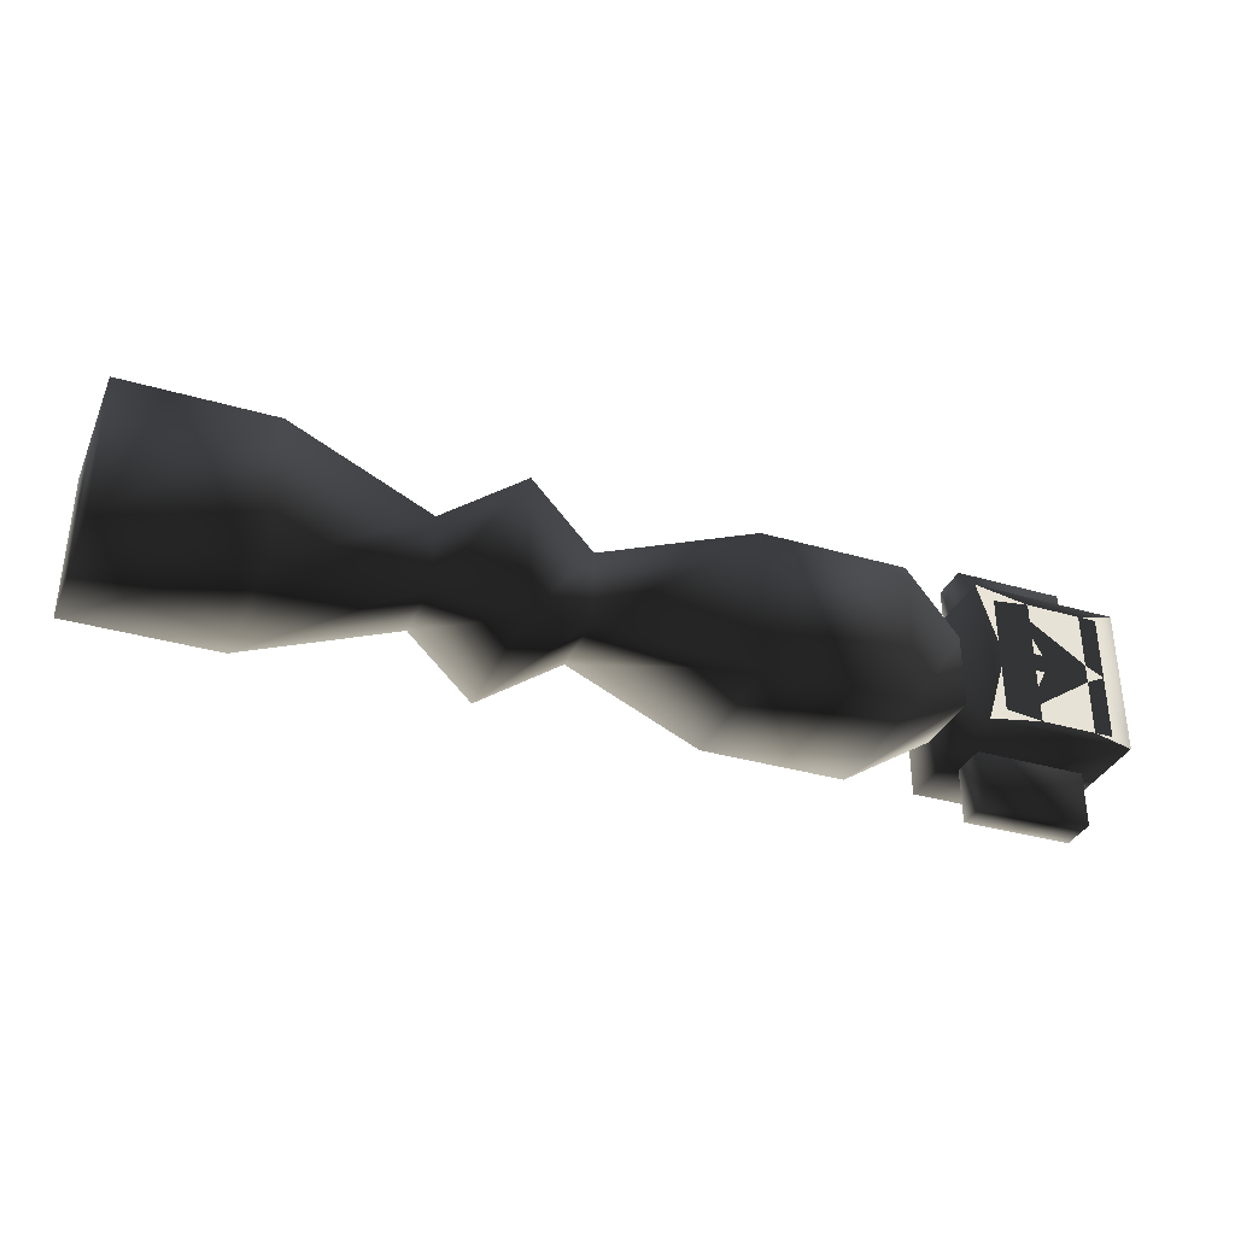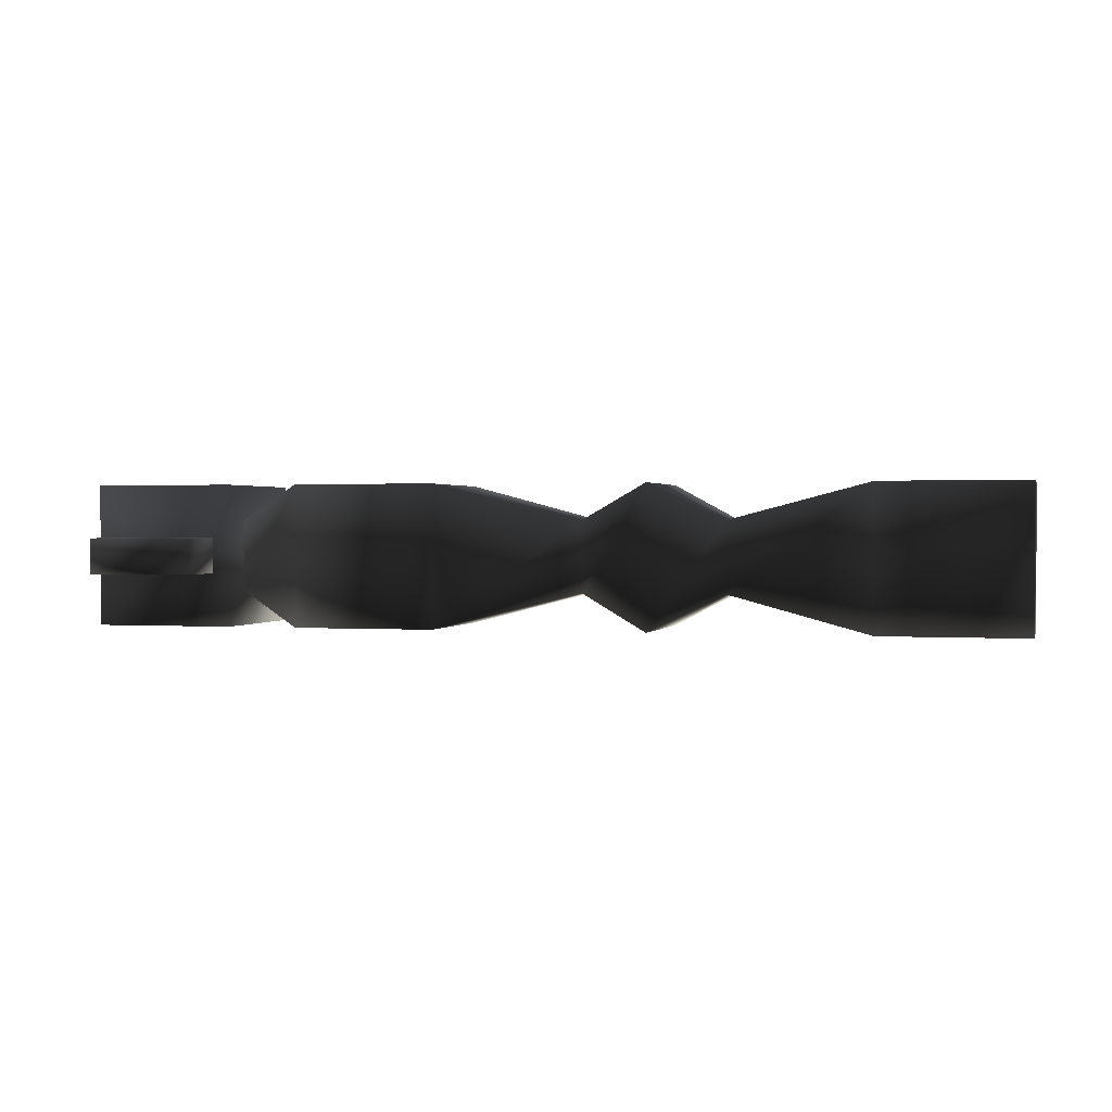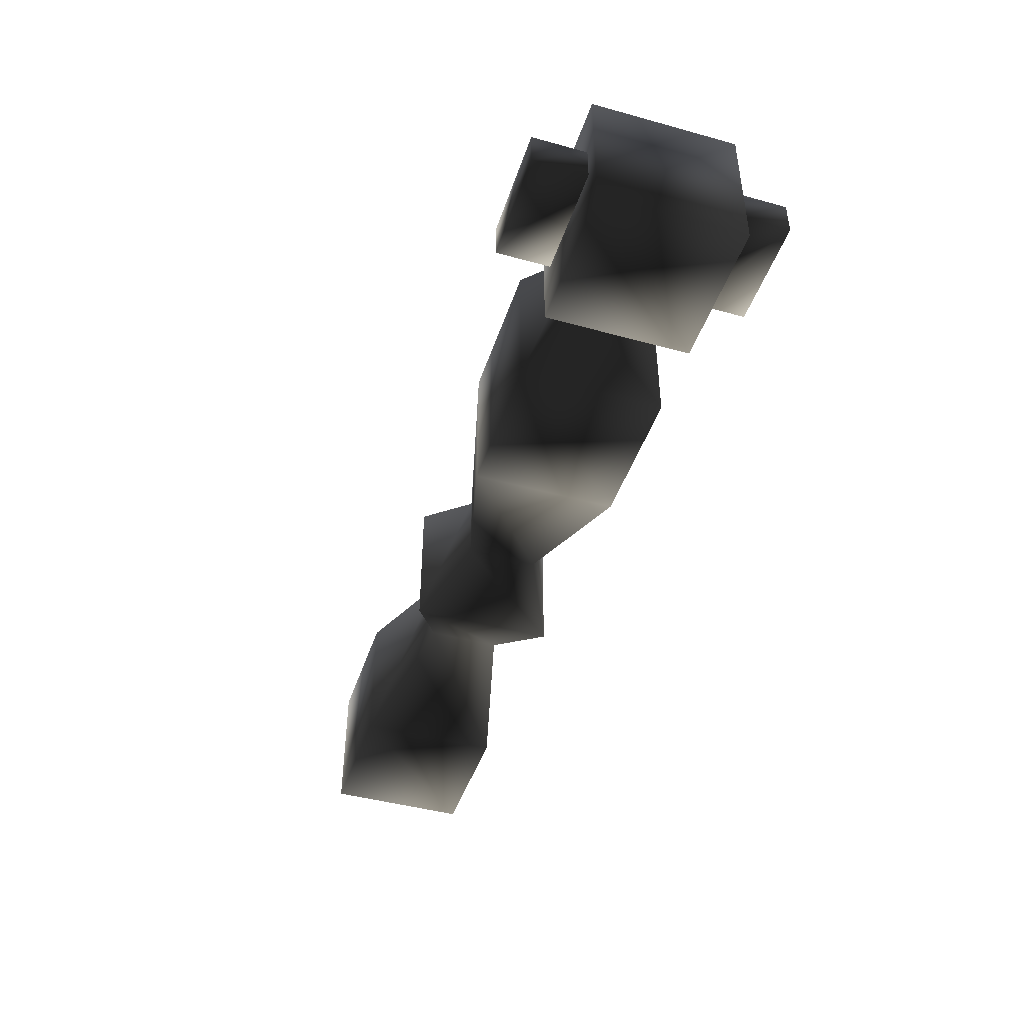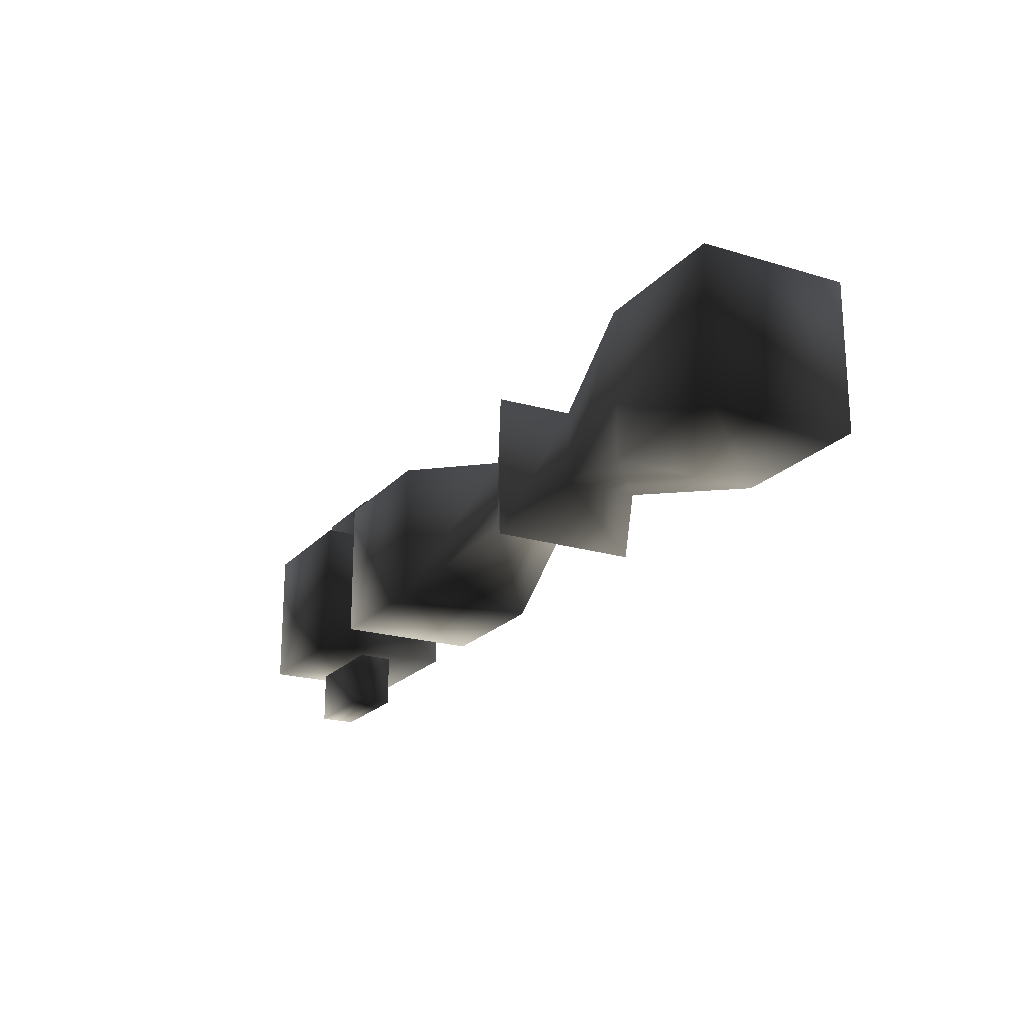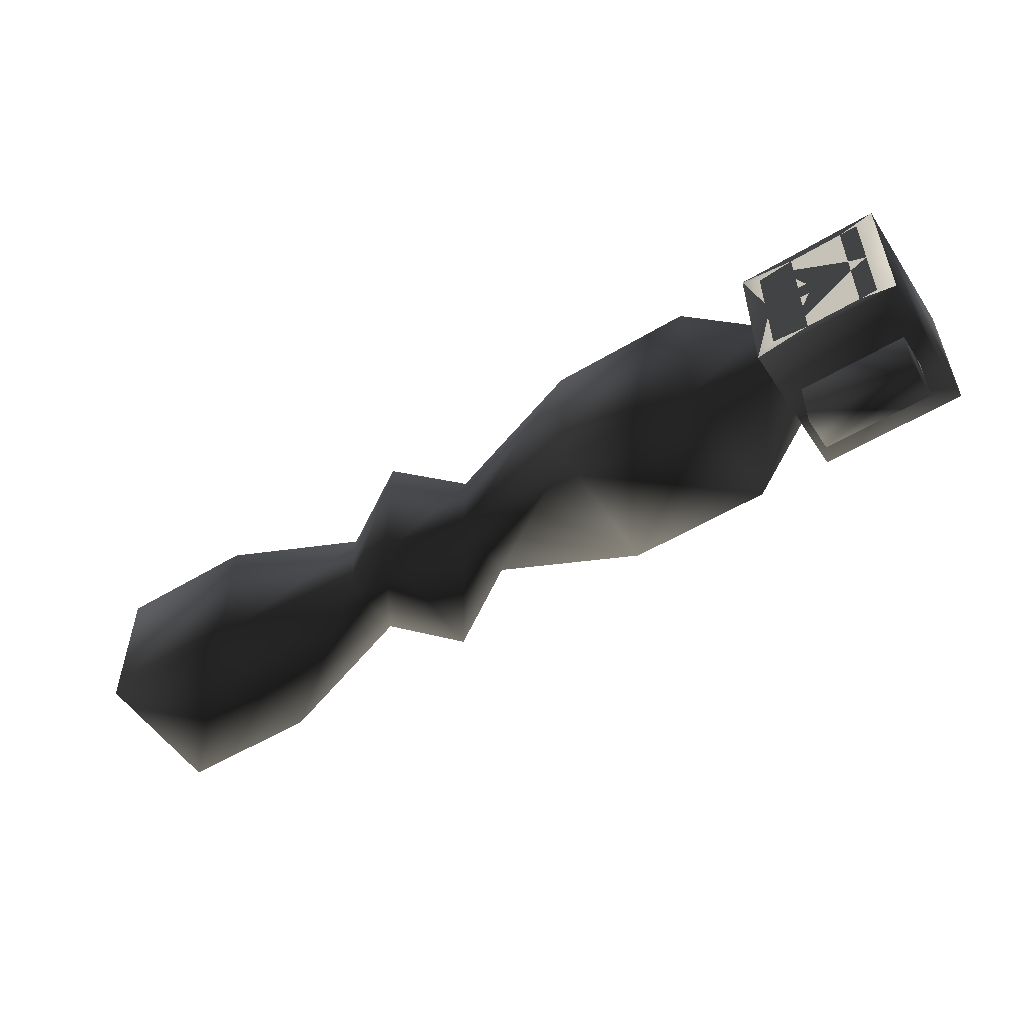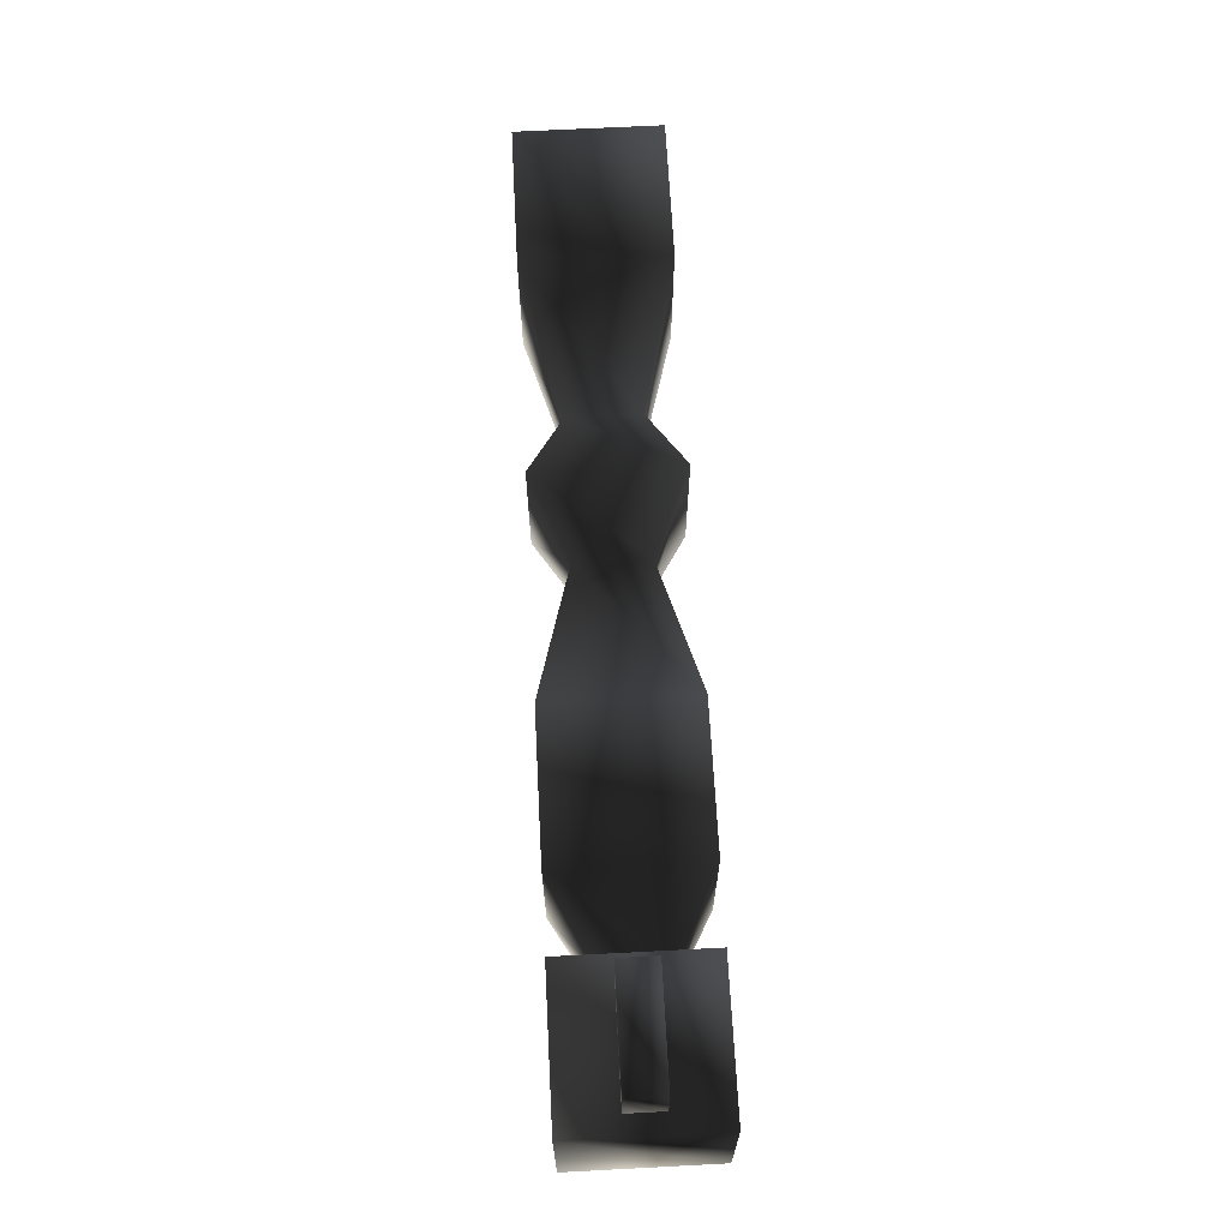
<metadata>
{"format":"obj","ext":"obj","renderer":"f3d","projection":"perspective","resolution":1024,"background":"white","views":[{"elev":-34.4,"azim":158.5,"up":"+Z"},{"elev":0.9,"azim":14.9,"up":"+Y"},{"elev":-44.6,"azim":-107.8,"up":"+Y"},{"elev":-20.9,"azim":61.3,"up":"+Z"},{"elev":-53.3,"azim":-147.2,"up":"+Z"},{"elev":66.2,"azim":-93.0,"up":"+Z"}]}
</metadata>
<code>
v -56 4 16
v -24 4 16
v -24 36 16
v -56 36 16
v -56 36 16
v -24 36 16
v -24 36 -16
v -56 36 -16
v -56 36 -16
v -24 36 -16
v -24 4 -16
v -56 4 -16
v -56 4 -16
v -24 4 -16
v -24 4 16
v -56 4 16
v -56 4 -16
v -56 4 16
v -56 36 16
v -56 36 -16
v -24 4 16
v -24 4 -16
v -24 36 -16
v -24 36 16
v -24 4 16
v 8 12 8
v 8 28 8
v -24 36 16
v -24 36 16
v 8 28 8
v 8 28 -8
v -24 36 -16
v -24 36 -16
v 8 28 -8
v 8 12 -8
v -24 4 -16
v -24 4 -16
v 8 12 -8
v 8 12 8
v -24 4 16
v 8 12 8
v 24 4 16
v 24 36 16
v 8 28 8
v 8 28 8
v 24 36 16
v 24 36 -16
v 8 28 -8
v 8 28 -8
v 24 36 -16
v 24 4 -16
v 8 12 -8
v 8 12 -8
v 24 4 -16
v 24 4 16
v 8 12 8
v 24 4 16
v 40 12 8
v 40 28 8
v 24 36 16
v 24 36 16
v 40 28 8
v 40 28 -8
v 24 36 -16
v 40 28 -8
v 40 12 -8
v 24 4 -16
v 40 12 -8
v 40 12 8
v 24 4 16
v 40 12 8
v 72 4 16
v 72 36 16
v 40 28 8
v 40 28 8
v 72 36 16
v 72 36 -16
v 40 28 -8
v 40 28 -8
v 72 36 -16
v 72 4 -16
v 40 12 -8
v 40 12 -8
v 72 4 16
v 40 12 8
v 72 4 16
v 104 4 16
v 104 36 16
v 72 36 16
v 72 36 16
v 104 36 16
v 104 36 -16
v 72 36 -16
v 104 36 -16
v 104 4 -16
v 72 4 -16
v 104 4 -16
v 104 4 16
v 72 4 16
v 104 4 16
v 104 4 -16
v 104 36 -16
v 104 36 16
v -72 12 8
v -56 4 16
v -56 36 16
v -72 28 8
v -72 28 8
v -56 36 16
v -56 36 -16
v -72 28 -8
v -72 28 -8
v -72 12 -8
v -72 12 -8
v -56 4 -16
v -56 4 16
v -72 12 8
v -104 4 16
v -72 4 16
v -72 36 16
v -104 36 16
v -76 36 3
v -72 36 16
v -72 36 -16
v -76 36 -3
v -104 36 -16
v -72 36 -16
v -72 4 -16
v -104 4 -16
v -104 4 -16
v -72 4 -16
v -72 4 16
v -104 4 16
v -104 4 -16
v -104 4 16
v -104 36 16
v -104 36 -16
v -72 4 16
v -72 4 -16
v -72 36 -16
v -72 36 16
v -76 16 16
v -76 16 28
v -100 16 28
v -100 16 16
v -100 24 16
v -100 24 28
v -76 24 28
v -76 24 16
v -76 24 16
v -76 24 28
v -76 16 28
v -76 16 16
v -100 16 16
v -100 16 28
v -100 24 28
v -100 24 16
v -76 24 28
v -100 24 28
v -100 16 28
v -76 16 28
v -100 16 -16
v -100 16 -28
v -76 16 -28
v -76 16 -16
v -76 24 -16
v -76 24 -28
v -100 24 -28
v -100 24 -16
v -100 24 -16
v -100 24 -28
v -100 16 -28
v -100 16 -16
v -76 16 -16
v -76 16 -28
v -76 24 -28
v -76 24 -16
v -100 24 -28
v -76 24 -28
v -76 16 -28
v -100 16 -28
v -100 36 0
v -96 36 -2
v -96 36 2
v -100 36 14
v -96 36 14
v -86 36 -2
v -86 36 2
v -96 36 -14
v -100 36 -14
v -76 36 11
v -84 36 10
v -84 36 14
v -76 36 13
v -84 36 2
v -84 36 6
v -76 36 5
v -76 36 -5
v -84 36 -6
v -84 36 -2
v -76 36 -13
v -84 36 -14
v -84 36 -10
v -76 36 -11
v -104 36 16
v -104 36 -16
f 1/0 2/0 3/0
f 1/0 3/0 4/0
f 5/0 6/0 7/0
f 5/0 7/0 8/0
f 9/0 10/0 11/0
f 9/0 11/0 12/0
f 13/0 14/0 15/0
f 13/0 15/0 16/0
f 17/0 18/0 19/0
f 17/0 19/0 20/0
f 21/0 22/0 23/0
f 21/0 23/0 24/0
f 25/0 26/0 27/0
f 25/0 27/0 28/0
f 29/0 30/0 31/0
f 29/0 31/0 32/0
f 33/0 34/0 35/0
f 33/0 35/0 36/0
f 37/0 38/0 39/0
f 37/0 39/0 40/0
f 41/0 42/0 43/0
f 41/0 43/0 44/0
f 45/0 46/0 47/0
f 45/0 47/0 48/0
f 49/0 50/0 51/0
f 49/0 51/0 52/0
f 53/0 54/0 55/0
f 53/0 55/0 56/0
f 57/0 58/0 59/0
f 57/0 59/0 60/0
f 61/0 62/0 63/0
f 61/0 63/0 64/0
f 50/0 65/0 66/0
f 50/0 66/0 51/0
f 67/0 68/0 69/0
f 67/0 69/0 70/0
f 71/0 72/0 73/0
f 71/0 73/0 74/0
f 75/0 76/0 77/0
f 75/0 77/0 78/0
f 79/0 80/0 81/0
f 79/0 81/0 82/0
f 83/0 81/0 84/0
f 83/0 84/0 85/0
f 86/0 87/0 88/0
f 86/0 88/0 89/0
f 90/0 91/0 92/0
f 90/0 92/0 93/0
f 80/0 94/0 95/0
f 80/0 95/0 81/0
f 96/0 97/0 98/0
f 96/0 98/0 99/0
f 100/0 101/0 102/0
f 100/0 102/0 103/0
f 104/0 105/0 106/0
f 104/0 106/0 107/0
f 108/0 109/0 110/0
f 108/0 110/0 111/0
f 112/0 9/0 12/0
f 112/0 12/0 113/0
f 114/0 115/0 116/0
f 114/0 116/0 117/0
f 118/0 119/0 120/0
f 118/0 120/0 121/0
f 122/0 123/0 124/0
f 122/0 124/0 125/0
f 126/0 127/0 128/0
f 126/0 128/0 129/0
f 130/0 131/0 132/0
f 130/0 132/0 133/0
f 134/0 135/0 136/0
f 134/0 136/0 137/0
f 138/0 139/0 140/0
f 138/0 140/0 141/0
f 142/0 143/0 144/0
f 142/0 144/0 145/0
f 146/0 147/0 148/0
f 146/0 148/0 149/0
f 150/0 151/0 152/0
f 150/0 152/0 153/0
f 154/0 155/0 156/0
f 154/0 156/0 157/0
f 158/0 159/0 160/0
f 158/0 160/0 161/0
f 162/0 163/0 164/0
f 162/0 164/0 165/0
f 166/0 167/0 168/0
f 166/0 168/0 169/0
f 170/0 171/0 172/0
f 170/0 172/0 173/0
f 174/0 175/0 176/0
f 174/0 176/0 177/0
f 178/0 179/0 180/0
f 178/0 180/0 181/0
f 182/0 183/0 184/0
f 184/0 182/0 185/0
f 184/0 185/0 186/0
f 187/0 183/0 184/0
f 187/0 184/0 188/0
f 182/0 183/0 189/0
f 182/0 189/0 190/0
f 191/0 192/0 193/0
f 191/0 193/0 194/0
f 122/0 195/0 196/0
f 122/0 196/0 197/0
f 198/0 199/0 200/0
f 198/0 200/0 125/0
f 201/0 202/0 203/0
f 201/0 203/0 204/0
f 125/0 198/0 124/0
f 197/0 122/0 123/0
f 195/0 122/0 125/0
f 195/0 125/0 200/0
f 187/0 188/0 195/0
f 187/0 195/0 200/0
f 123/0 194/0 191/0
f 191/0 197/0 123/0
f 198/0 204/0 124/0
f 204/0 201/0 124/0
f 123/0 193/0 186/0
f 123/0 186/0 205/0
f 123/0 193/0 194/0
f 186/0 205/0 185/0
f 124/0 206/0 189/0
f 124/0 189/0 202/0
f 124/0 201/0 202/0
f 206/0 189/0 190/0
f 206/0 182/0 205/0
f 206/0 190/0 182/0
f 182/0 185/0 205/0
f 204/0 203/0 199/0
f 204/0 199/0 198/0
f 197/0 196/0 192/0
f 197/0 192/0 191/0
f 200/0 187/0 199/0
f 195/0 196/0 188/0
f 203/0 189/0 202/0
f 192/0 193/0 186/0
f 186/0 184/0 192/0
f 203/0 183/0 189/0
f 199/0 203/0 183/0
f 199/0 183/0 187/0
f 188/0 184/0 192/0
f 188/0 192/0 196/0

</code>
